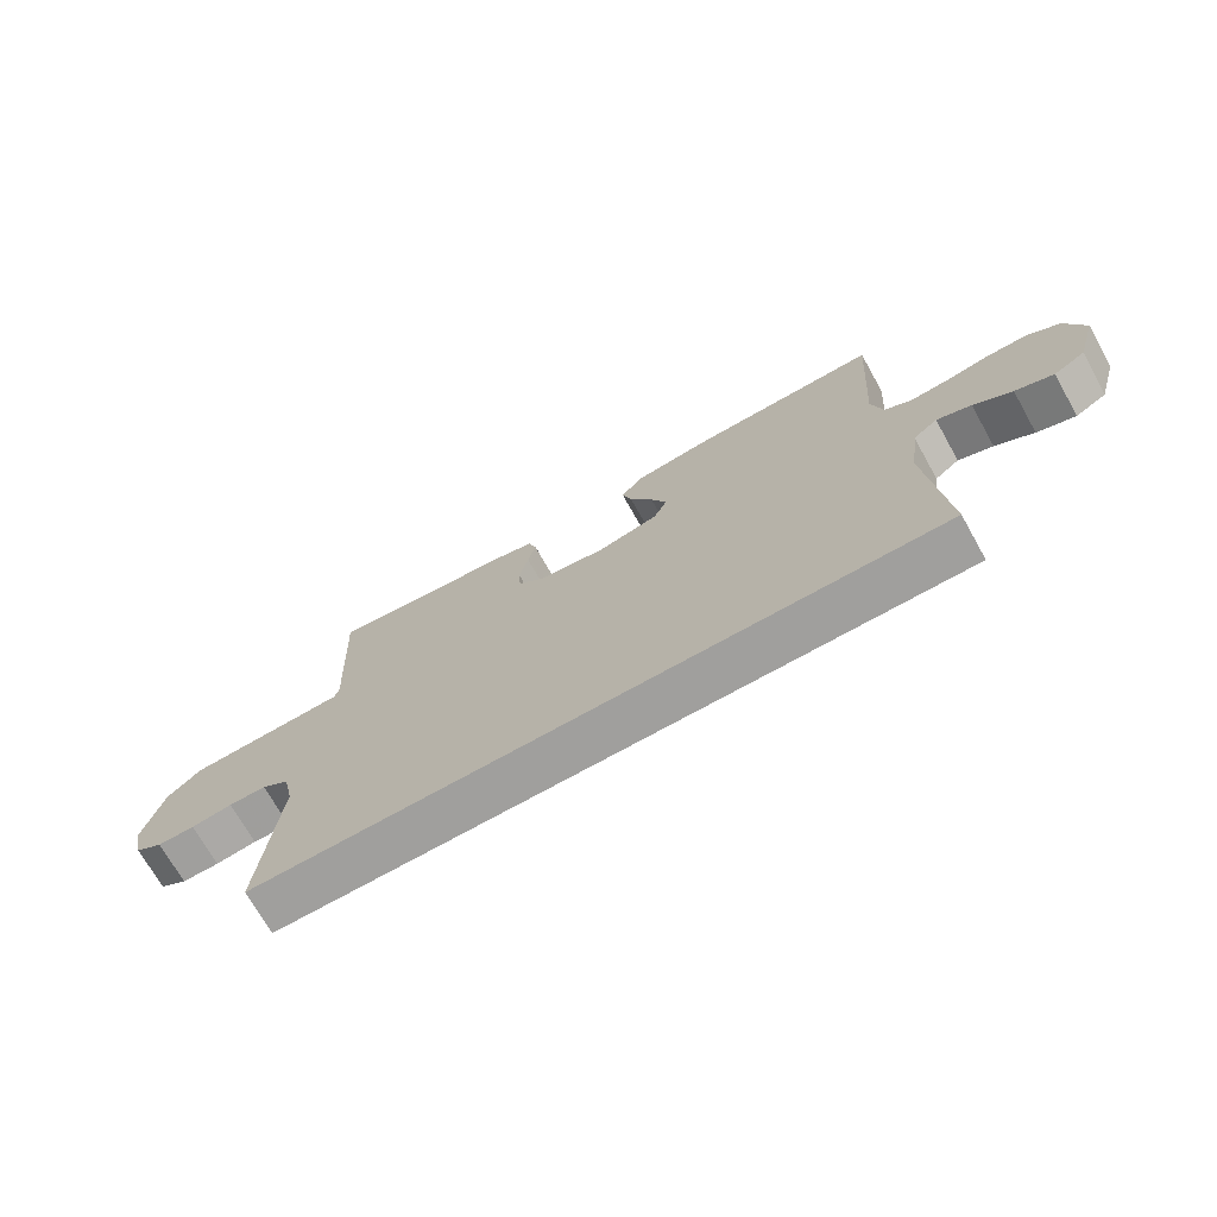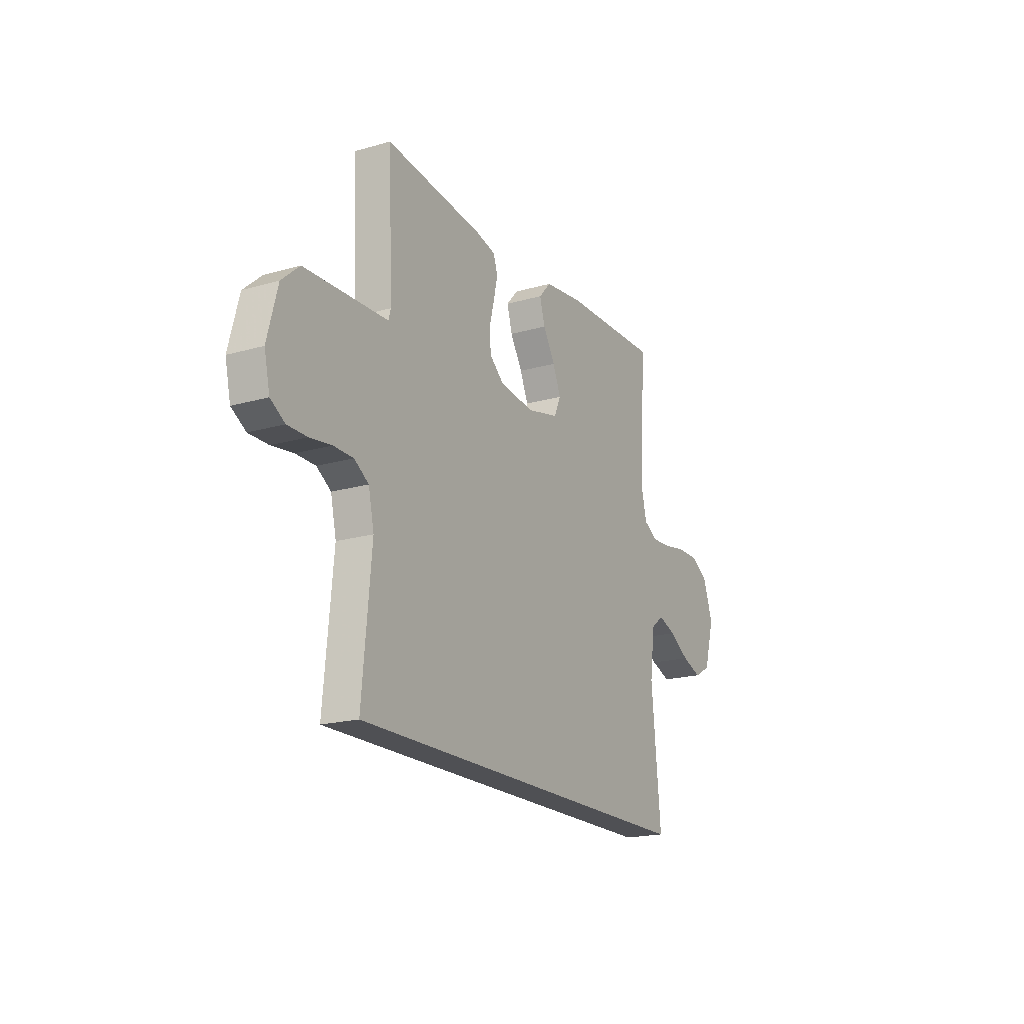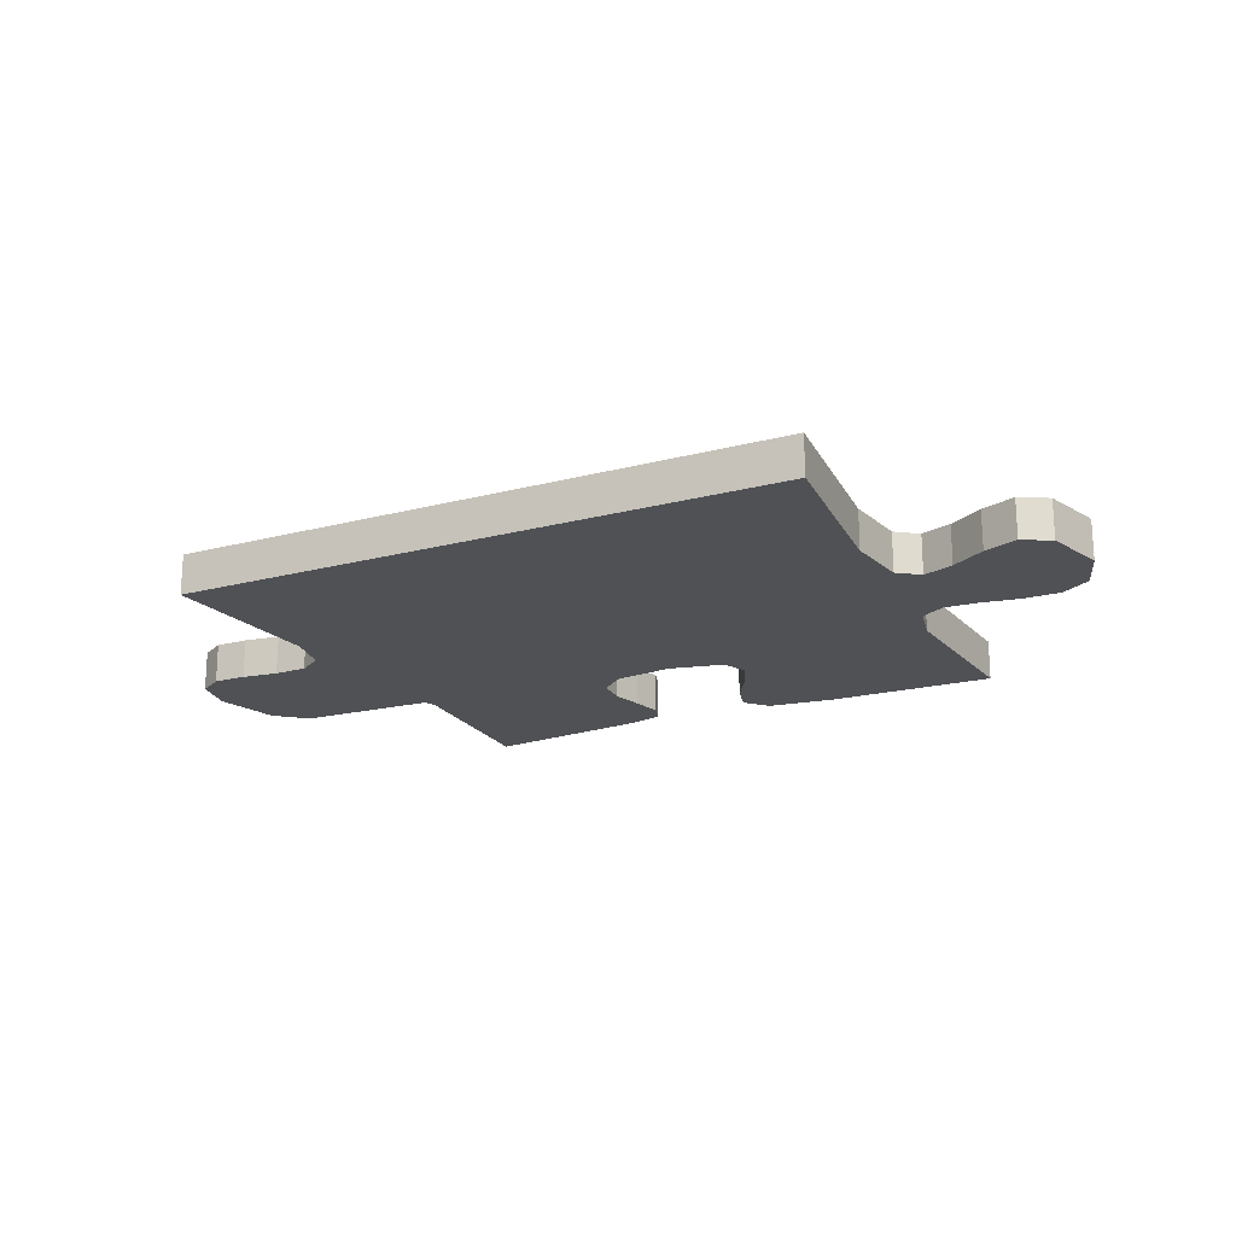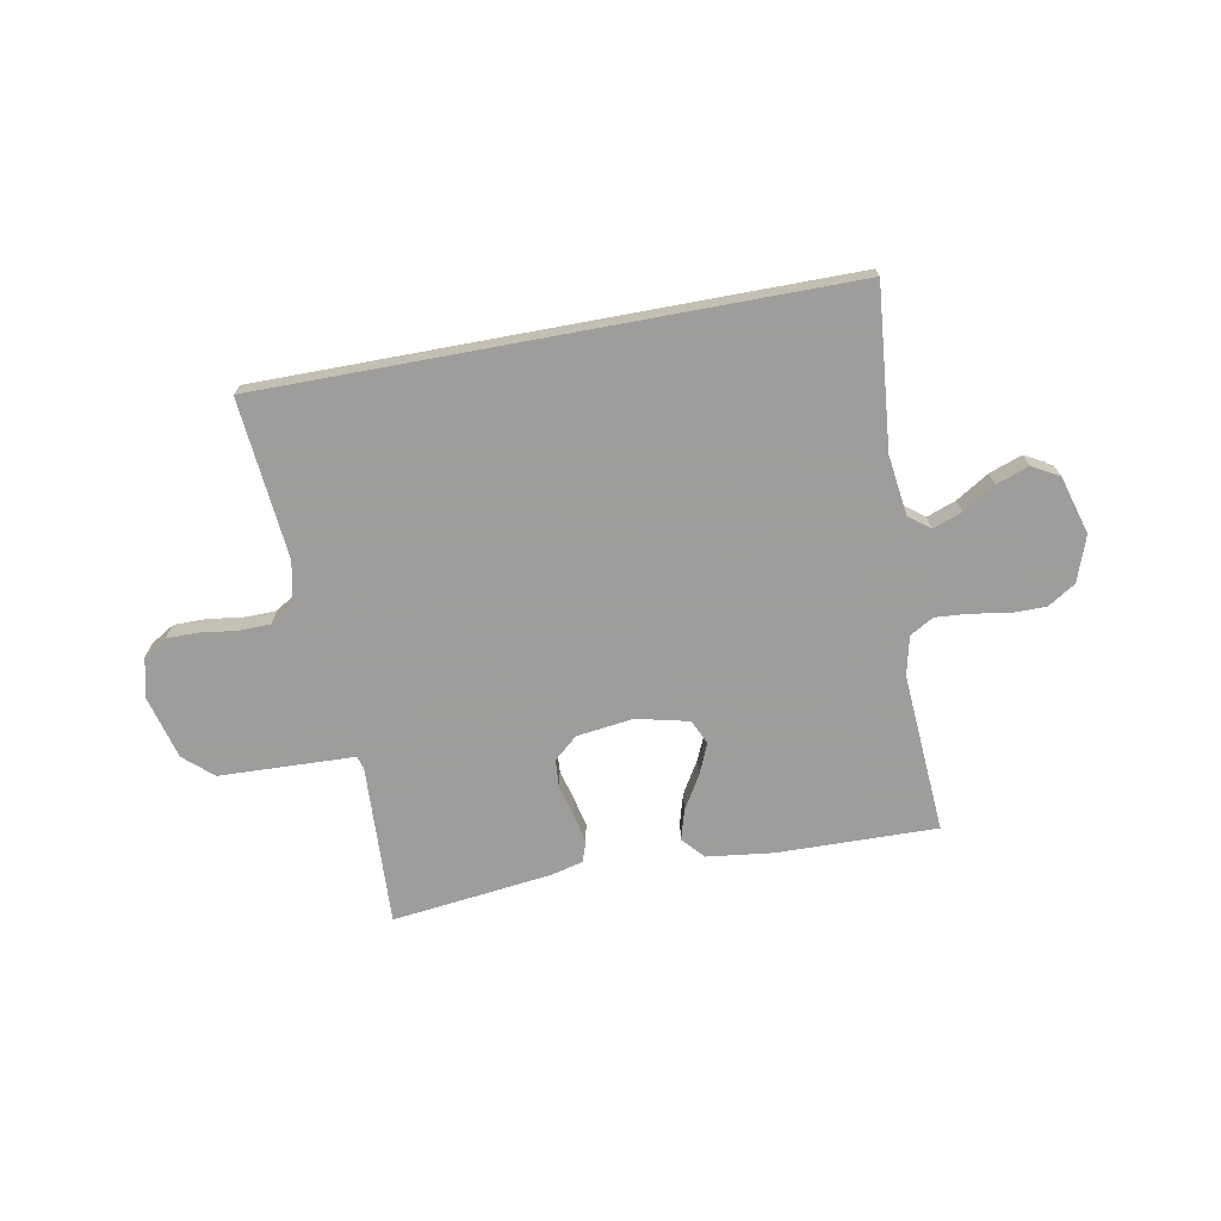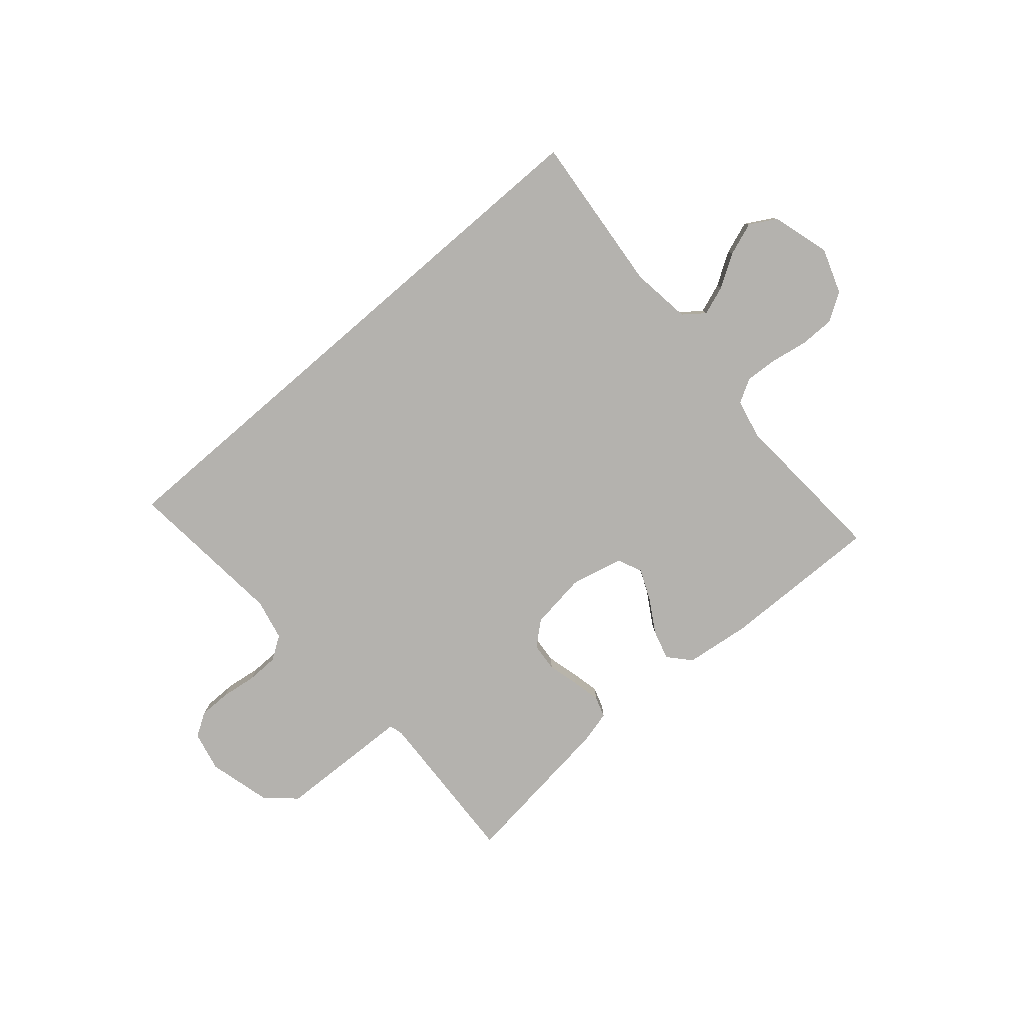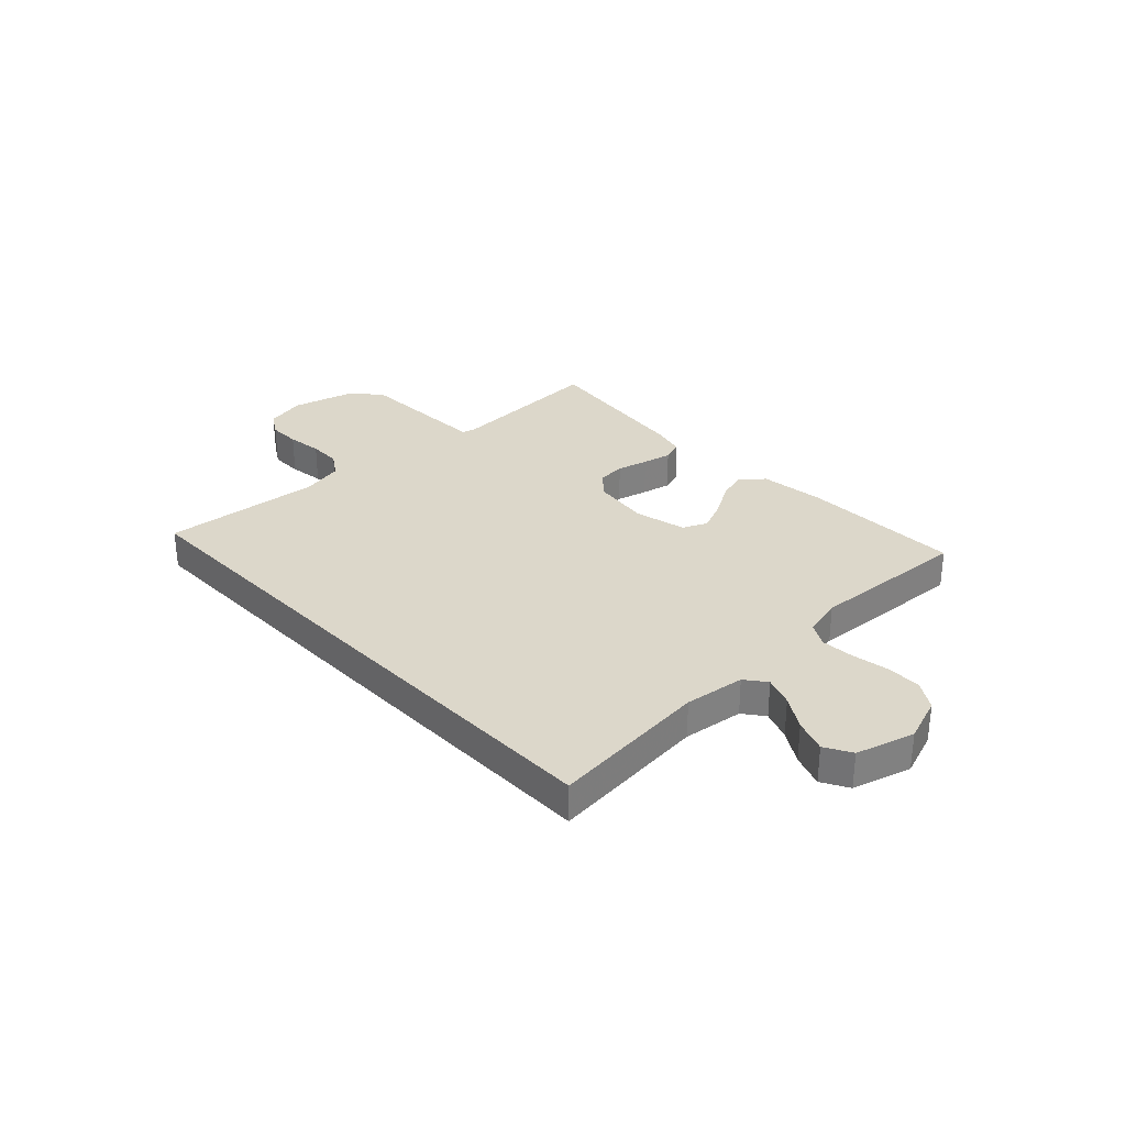
<metadata>
{"format":"obj","ext":"obj","renderer":"f3d","projection":"perspective","resolution":1024,"background":"white","views":[{"elev":-71.4,"azim":-150.6,"up":"+Z"},{"elev":-19.1,"azim":118.4,"up":"+Z"},{"elev":-19.7,"azim":-153.9,"up":"+Y"},{"elev":-70.7,"azim":-169.5,"up":"+Y"},{"elev":-79.8,"azim":-139.2,"up":"+Y"},{"elev":30.8,"azim":-133.5,"up":"+Y"}]}
</metadata>
<code>
v -0.534 0.07 -0.5
v -0.506 0.07 -0.2
v -0.521 0.07 -0.087
v -0.56 0.07 -0.057
v -0.615 0.07 -0.077
v -0.676 0.07 -0.115
v -0.737 0.07 -0.137
v -0.787 0.07 -0.109
v -0.819 0.07 0
v -0.789 0.07 0.085
v -0.737 0.07 0.118
v -0.671 0.07 0.118
v -0.602 0.07 0.106
v -0.541 0.07 0.102
v -0.497 0.07 0.127
v -0.48 0.07 0.2
v -0.5 0.07 0.5
v -0.2 0.07 0.494
v -0.078 0.07 0.479
v -0.041 0.07 0.438
v -0.057 0.07 0.382
v -0.094 0.07 0.32
v -0.119 0.07 0.262
v -0.098 0.07 0.216
v 0 0.07 0.193
v 0.106 0.07 0.207
v 0.15 0.07 0.245
v 0.154 0.07 0.298
v 0.139 0.07 0.356
v 0.127 0.07 0.41
v 0.14 0.07 0.449
v 0.2 0.07 0.464
v 0.5 0.07 0.5
v 0.486 0.07 0.2
v 0.503 0.07 0.141
v 0.547 0.07 0.132
v 0.609 0.07 0.149
v 0.679 0.07 0.168
v 0.746 0.07 0.166
v 0.8 0.07 0.118
v 0.831 0.07 0
v 0.814 0.07 -0.075
v 0.77 0.07 -0.102
v 0.71 0.07 -0.102
v 0.644 0.07 -0.093
v 0.584 0.07 -0.094
v 0.54 0.07 -0.123
v 0.523 0.07 -0.2
v 0.551 0.07 -0.5
v -0.534 0 -0.5
v -0.506 0 -0.2
v -0.521 0 -0.087
v -0.56 0 -0.057
v -0.615 0 -0.077
v -0.676 0 -0.115
v -0.737 0 -0.137
v -0.787 0 -0.109
v -0.819 0 0
v -0.789 0 0.085
v -0.737 0 0.118
v -0.671 0 0.118
v -0.602 0 0.106
v -0.541 0 0.102
v -0.497 0 0.127
v -0.48 0 0.2
v -0.5 0 0.5
v -0.2 0 0.494
v -0.078 0 0.479
v -0.041 0 0.438
v -0.057 0 0.382
v -0.094 0 0.32
v -0.119 0 0.262
v -0.098 0 0.216
v 0 0 0.193
v 0.106 0 0.207
v 0.15 0 0.245
v 0.154 0 0.298
v 0.139 0 0.356
v 0.127 0 0.41
v 0.14 0 0.449
v 0.2 0 0.464
v 0.5 0 0.5
v 0.486 0 0.2
v 0.503 0 0.141
v 0.547 0 0.132
v 0.609 0 0.149
v 0.679 0 0.168
v 0.746 0 0.166
v 0.8 0 0.118
v 0.831 0 0
v 0.814 0 -0.075
v 0.77 0 -0.102
v 0.71 0 -0.102
v 0.644 0 -0.093
v 0.584 0 -0.094
v 0.54 0 -0.123
v 0.523 0 -0.2
v 0.551 0 -0.5
f 48 49 1 2
f 47 48 2 3
f 46 47 3 4
f 45 46 4
f 42 43 44 45
f 42 45 4
f 41 42 4
f 40 41 4
f 39 40 4
f 36 37 38 39
f 31 32 33 34
f 31 34 35
f 28 29 30 31
f 28 31 35
f 27 28 35
f 26 27 35
f 25 26 35 36
f 19 20 21 22
f 19 22 23
f 16 17 18 19
f 15 16 19 23
f 14 15 23 24
f 10 11 12 13
f 10 13 14
f 9 10 14
f 5 6 7 8
f 4 5 8 9
f 39 4 9 14
f 14 24 25
f 39 14 25
f 39 36 25
f 51 50 98 97
f 52 51 97 96
f 53 52 96 95
f 53 95 94
f 94 93 92 91
f 53 94 91
f 53 91 90
f 53 90 89
f 53 89 88
f 88 87 86 85
f 83 82 81 80
f 84 83 80
f 80 79 78 77
f 84 80 77
f 84 77 76
f 84 76 75
f 85 84 75 74
f 71 70 69 68
f 72 71 68
f 68 67 66 65
f 72 68 65 64
f 73 72 64 63
f 62 61 60 59
f 63 62 59
f 63 59 58
f 57 56 55 54
f 58 57 54 53
f 63 58 53 88
f 74 73 63
f 74 63 88
f 74 85 88
f 1 50 51 2
f 2 51 52 3
f 3 52 53 4
f 4 53 54 5
f 5 54 55 6
f 6 55 56 7
f 7 56 57 8
f 8 57 58 9
f 9 58 59 10
f 10 59 60 11
f 11 60 61 12
f 12 61 62 13
f 13 62 63 14
f 14 63 64 15
f 15 64 65 16
f 16 65 66 17
f 17 66 67 18
f 18 67 68 19
f 19 68 69 20
f 20 69 70 21
f 21 70 71 22
f 22 71 72 23
f 23 72 73 24
f 24 73 74 25
f 25 74 75 26
f 26 75 76 27
f 27 76 77 28
f 28 77 78 29
f 29 78 79 30
f 30 79 80 31
f 31 80 81 32
f 32 81 82 33
f 33 82 83 34
f 34 83 84 35
f 35 84 85 36
f 36 85 86 37
f 37 86 87 38
f 38 87 88 39
f 39 88 89 40
f 40 89 90 41
f 41 90 91 42
f 42 91 92 43
f 43 92 93 44
f 44 93 94 45
f 45 94 95 46
f 46 95 96 47
f 47 96 97 48
f 48 97 98 49
f 49 98 50 1

</code>
